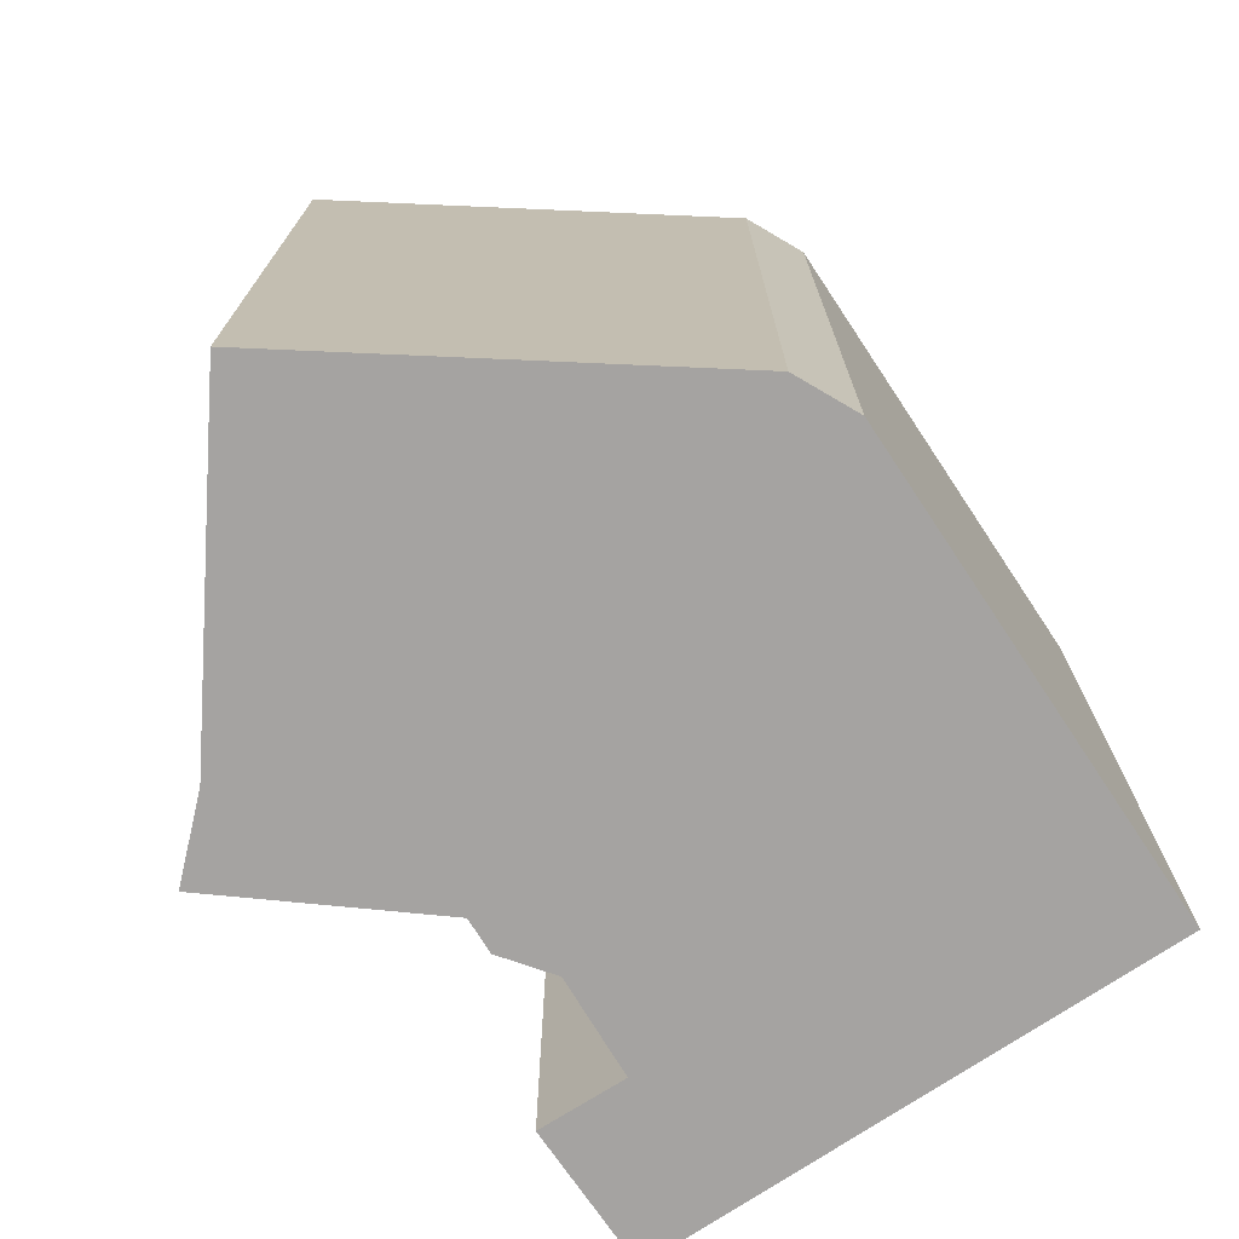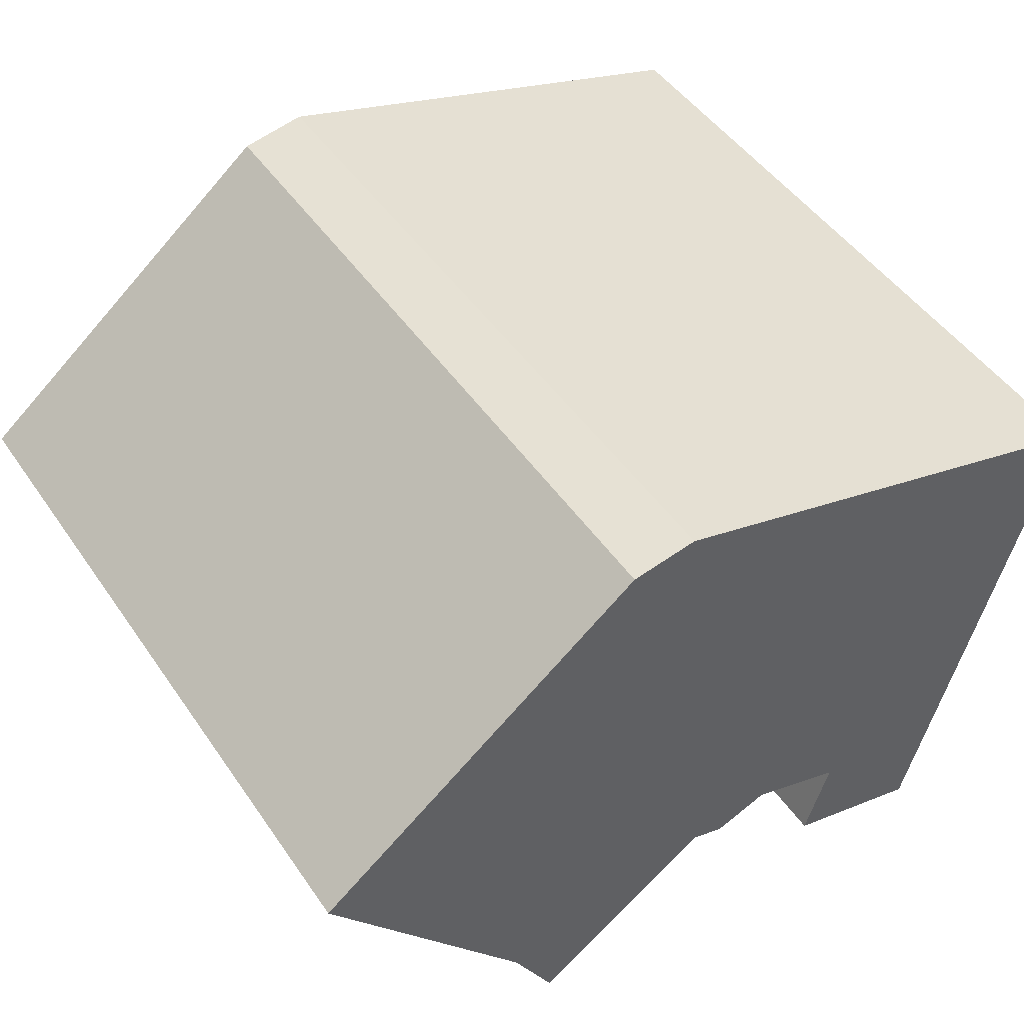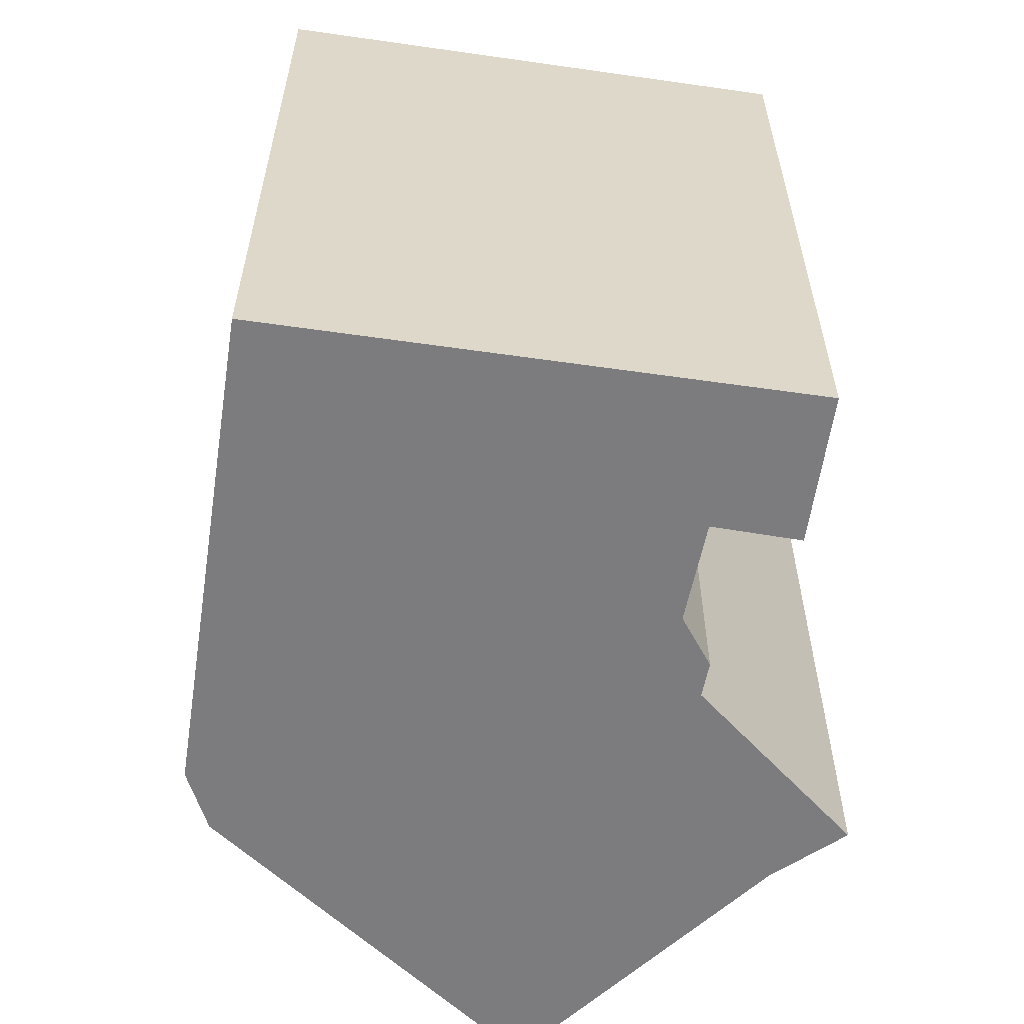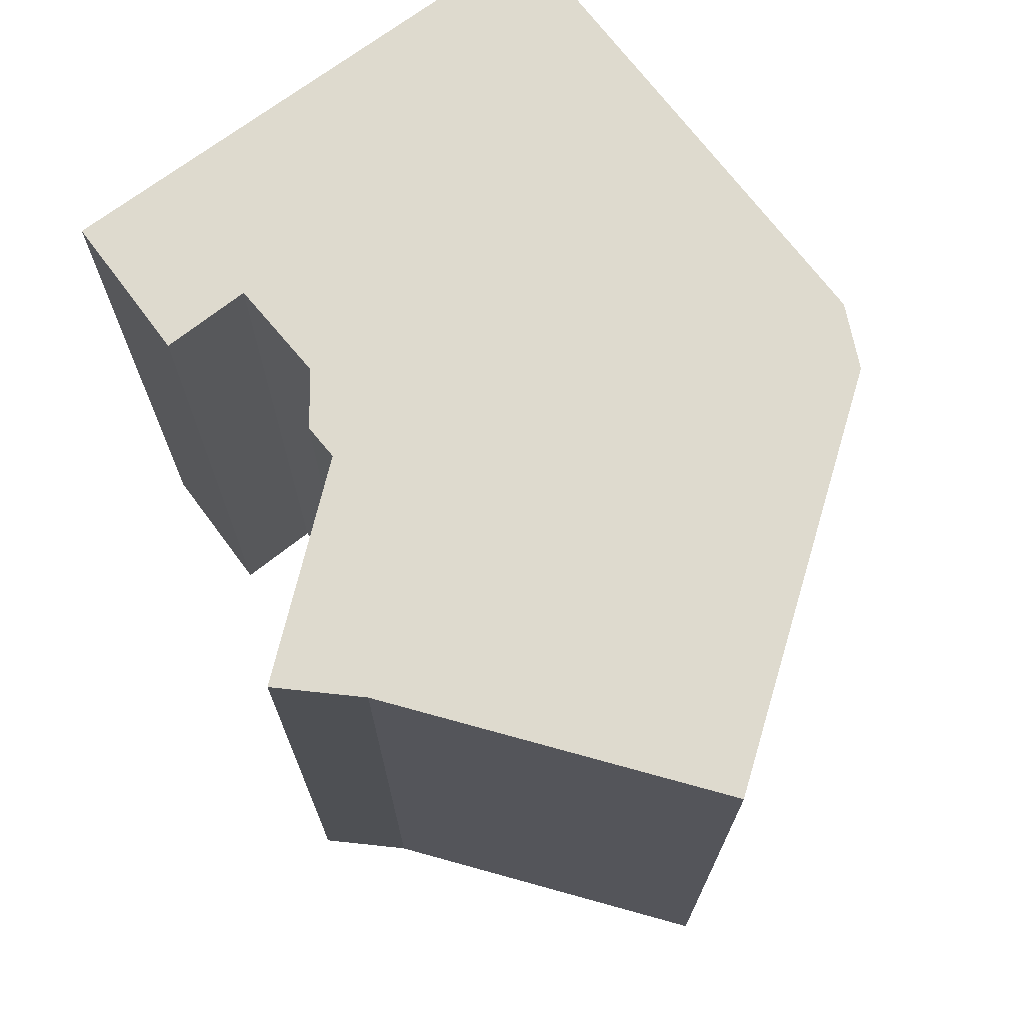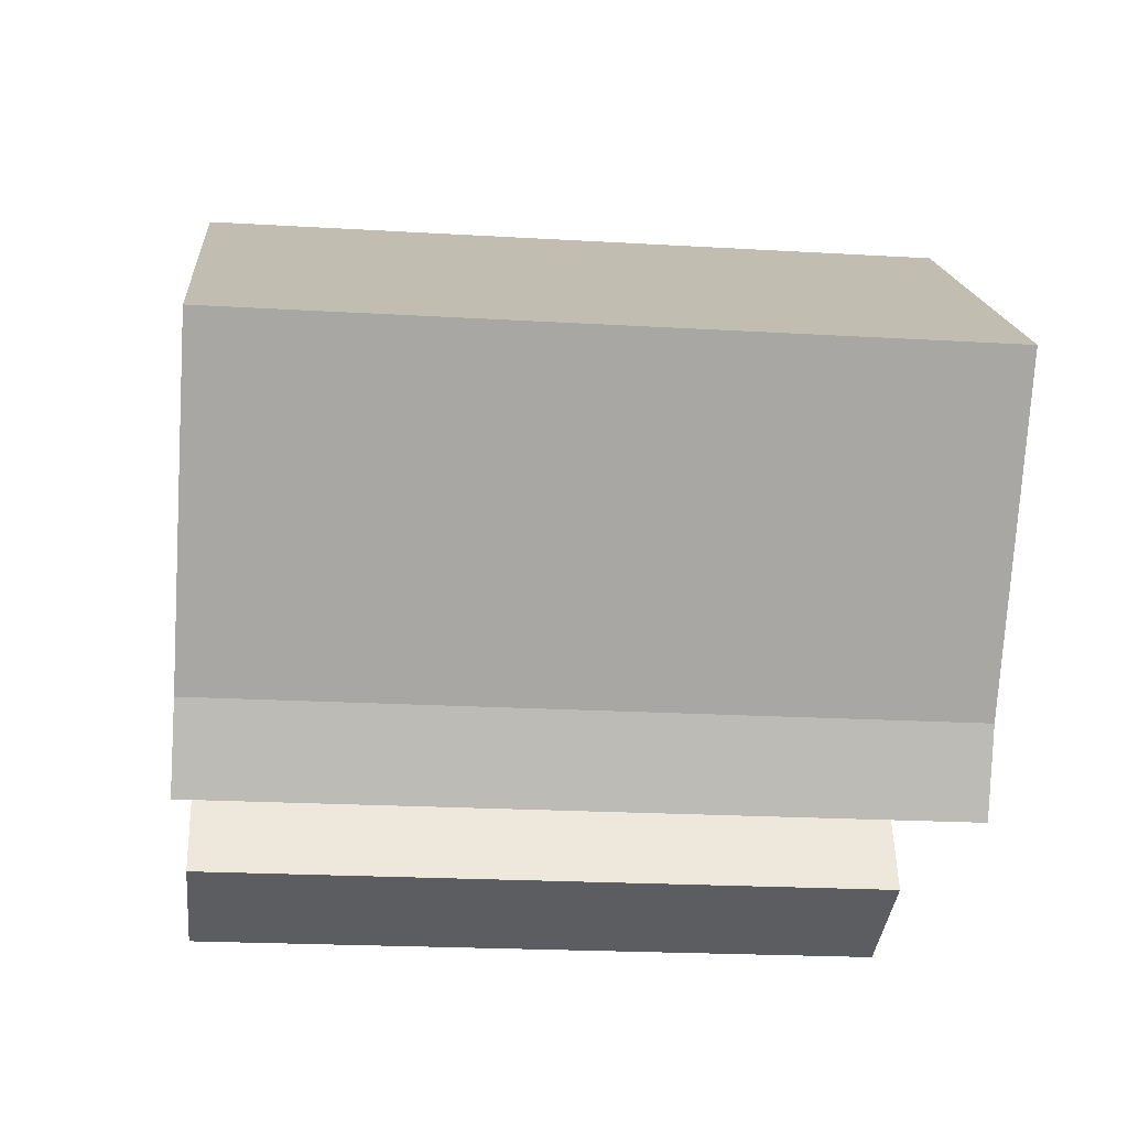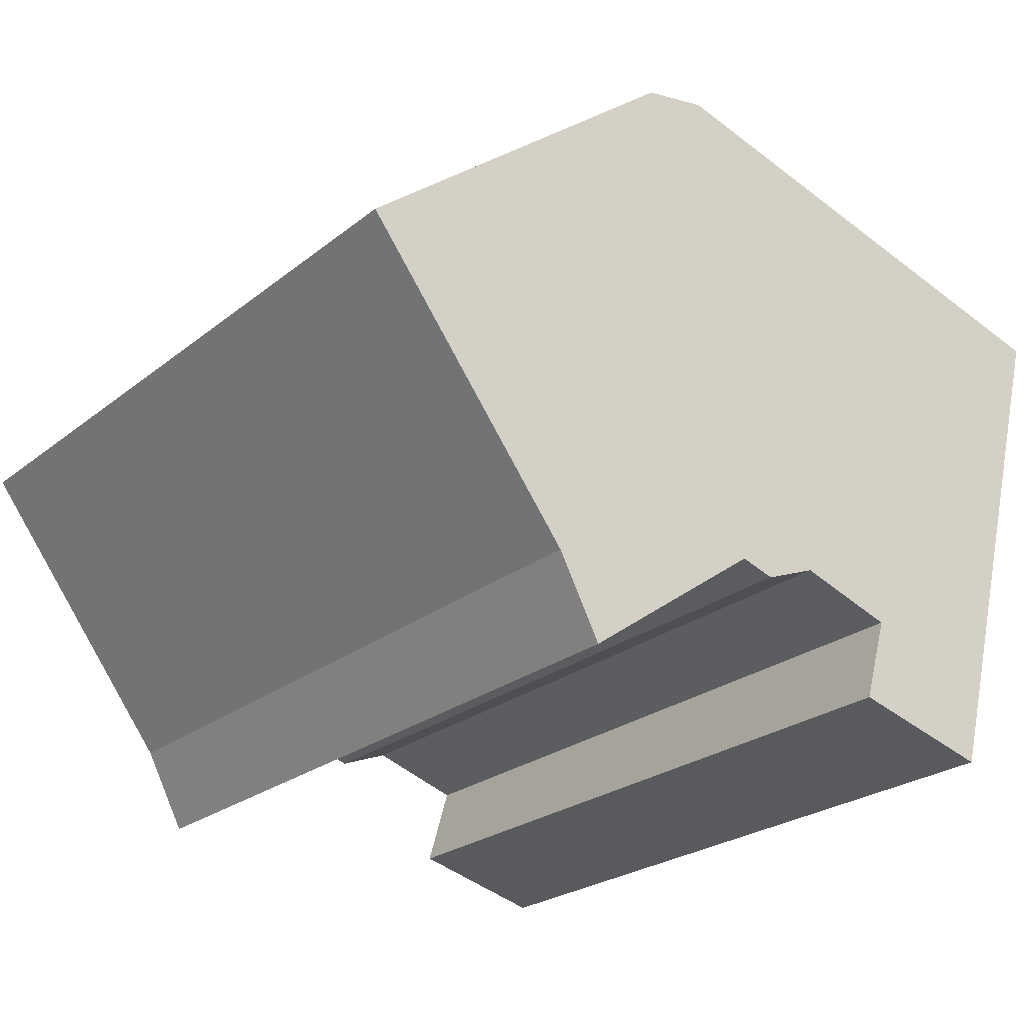
<metadata>
{"format":"obj","ext":"obj","renderer":"f3d","projection":"perspective","resolution":1024,"background":"white","views":[{"elev":-73.1,"azim":-41.0,"up":"+Y"},{"elev":47.8,"azim":-32.8,"up":"+Z"},{"elev":-58.9,"azim":96.6,"up":"+Y"},{"elev":71.3,"azim":-111.8,"up":"+Y"},{"elev":-21.7,"azim":-95.9,"up":"+Z"},{"elev":-24.3,"azim":-37.9,"up":"+Z"}]}
</metadata>
<code>
v  11.41 20.86 7.937
v  4.304 20.86 3.422
v  9.547 20.86 7.591
v  25.05 20.86 4.179
v  2.348 20.86 1.866
v  0.0004455 20.86 -0.0006598
v  5.971 20.86 -7.846
v  12.46 20.86 -6.401
v  14.99 20.86 -6.094
v  21.85 20.86 -7.797
v  17.76 20.86 -7
v  17.05 20.86 -9.403
v  21.2 20.86 -10.21
v  20.11 20.86 -10.21
v  21.13 20.86 -10.48
v  13.43 20.86 -6.711
v  10.19 20.86 -8.004
v  7.186 20.86 -10.14
v  9.547 -4.648e-16 7.591
v  25.05 -2.559e-16 4.179
v  11.41 -4.86e-16 7.937
v  4.304 -2.096e-16 3.423
v  2.347 -1.143e-16 1.866
v  21.85 4.774e-16 -7.797
v  0 0 0
v  14.99 3.731e-16 -6.093
v  17.76 4.286e-16 -6.999
v  17.05 5.757e-16 -9.402
v  21.2 6.252e-16 -10.21
v  20.11 6.253e-16 -10.21
v  21.13 6.418e-16 -10.48
v  12.46 3.919e-16 -6.401
v  5.971 4.804e-16 -7.845
v  10.19 4.9e-16 -8.003
v  7.185 6.207e-16 -10.14
v  13.43 4.109e-16 -6.71
g defaultobject
f 1 2 3
f 2 1 4
f 2 4 5
f 5 4 6
f 6 4 7
f 7 4 8
f 8 4 9
f 9 4 10
f 9 10 11
f 11 10 12
f 12 10 13
f 12 13 14
f 14 13 15
f 16 8 9
f 7 17 18
f 17 7 8
f 19 20 21
f 20 19 22
f 20 22 23
f 20 23 24
f 24 23 25
f 24 25 26
f 24 26 27
f 24 27 28
f 24 28 29
f 29 28 30
f 29 30 31
f 25 32 26
f 32 25 33
f 32 33 34
f 34 33 35
f 36 26 32
f 3 21 1
f 21 3 19
f 1 20 4
f 20 1 21
f 4 24 10
f 24 4 20
f 10 29 13
f 29 10 24
f 13 31 15
f 31 13 29
f 14 31 30
f 31 14 15
f 12 30 28
f 30 12 14
f 11 28 27
f 28 11 12
f 9 27 26
f 27 9 11
f 16 26 36
f 26 16 9
f 8 36 32
f 36 8 16
f 8 34 17
f 34 8 32
f 17 35 18
f 35 17 34
f 7 35 33
f 35 7 18
f 6 33 25
f 33 6 7
f 5 25 23
f 25 5 6
f 2 23 22
f 23 2 5
f 3 22 19
f 22 3 2

</code>
